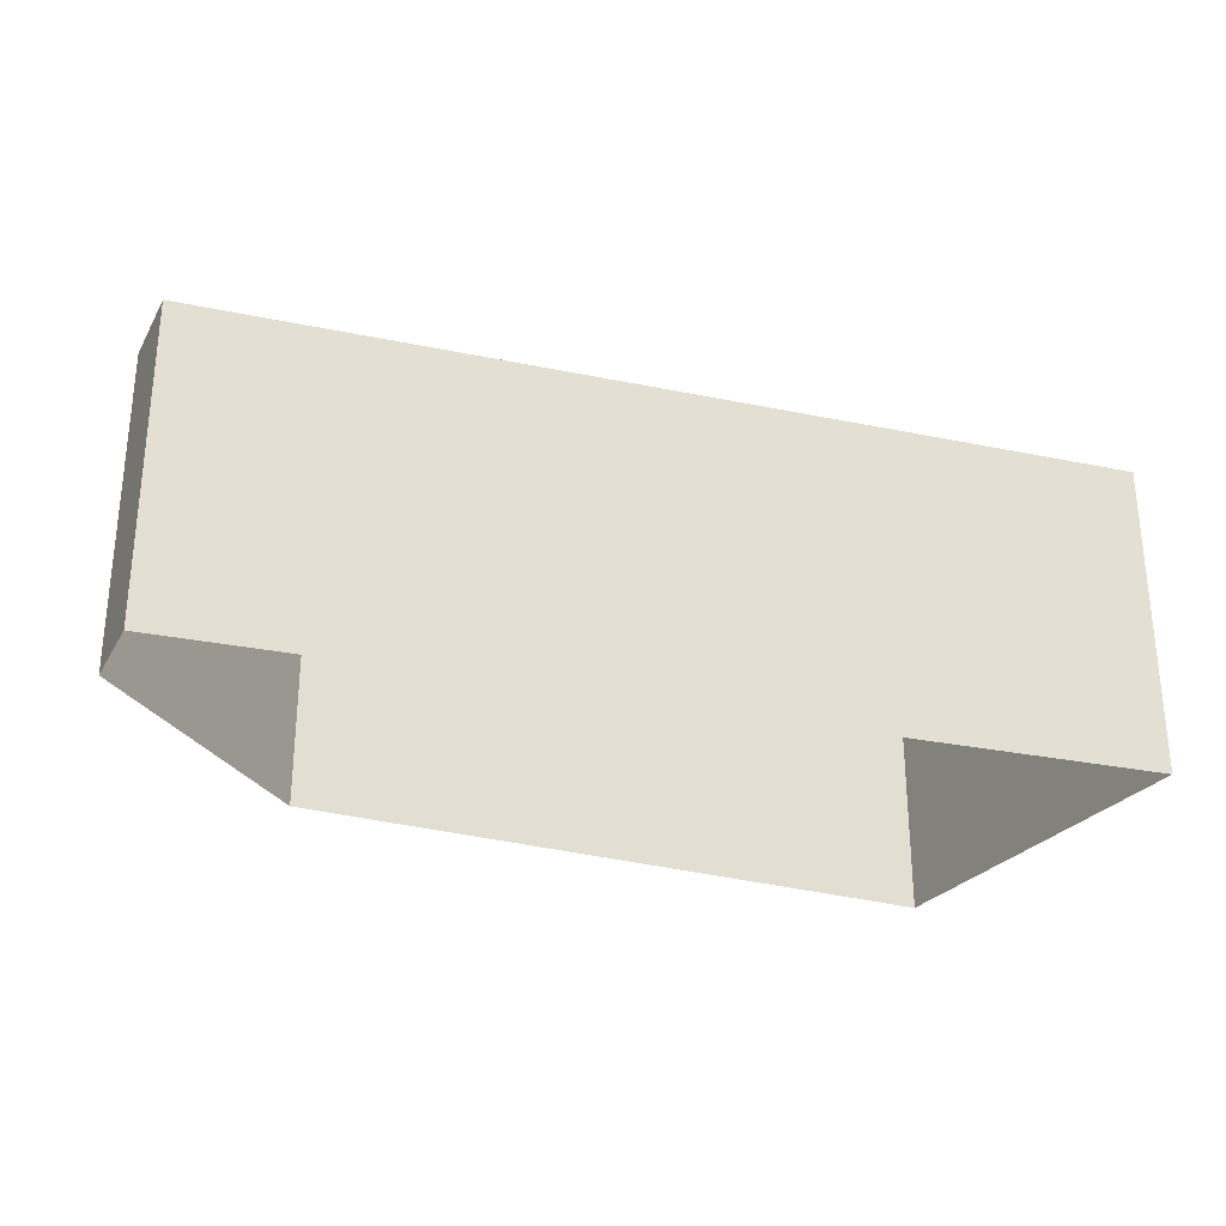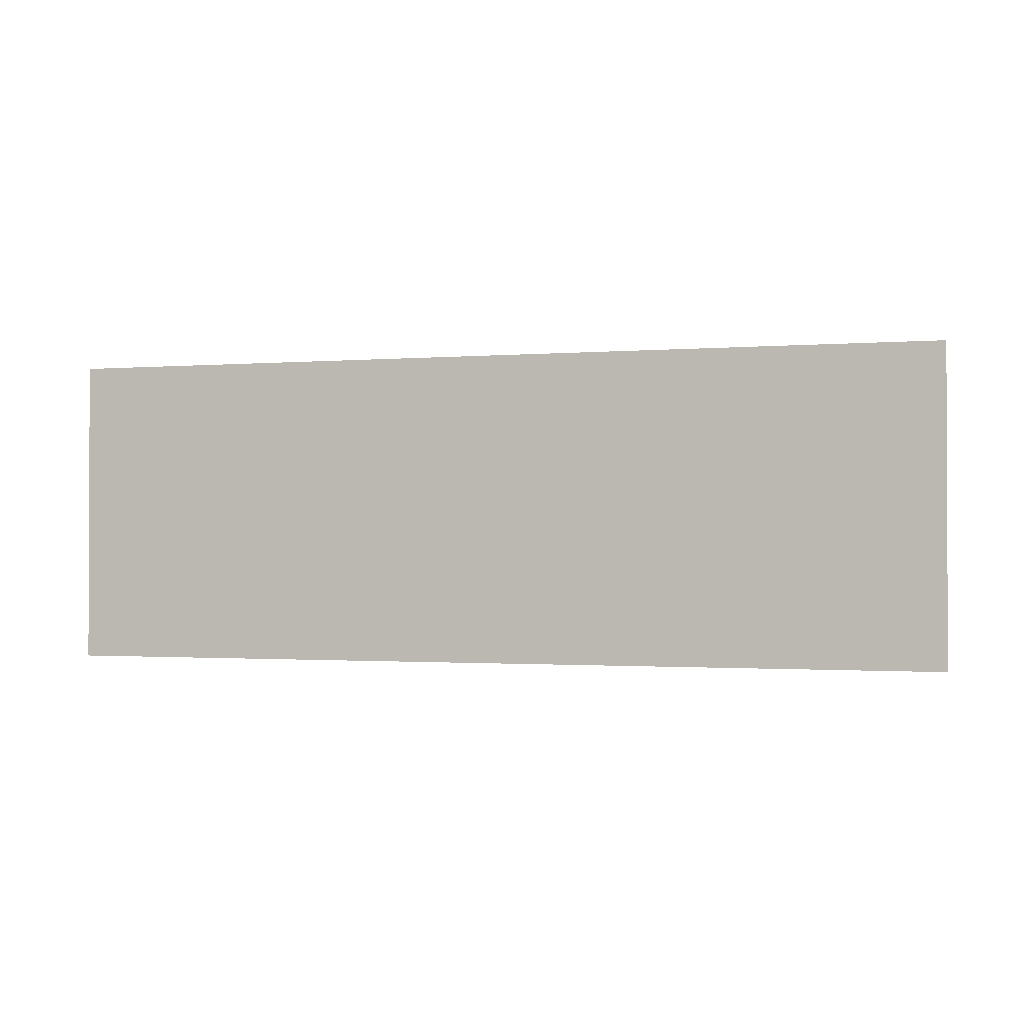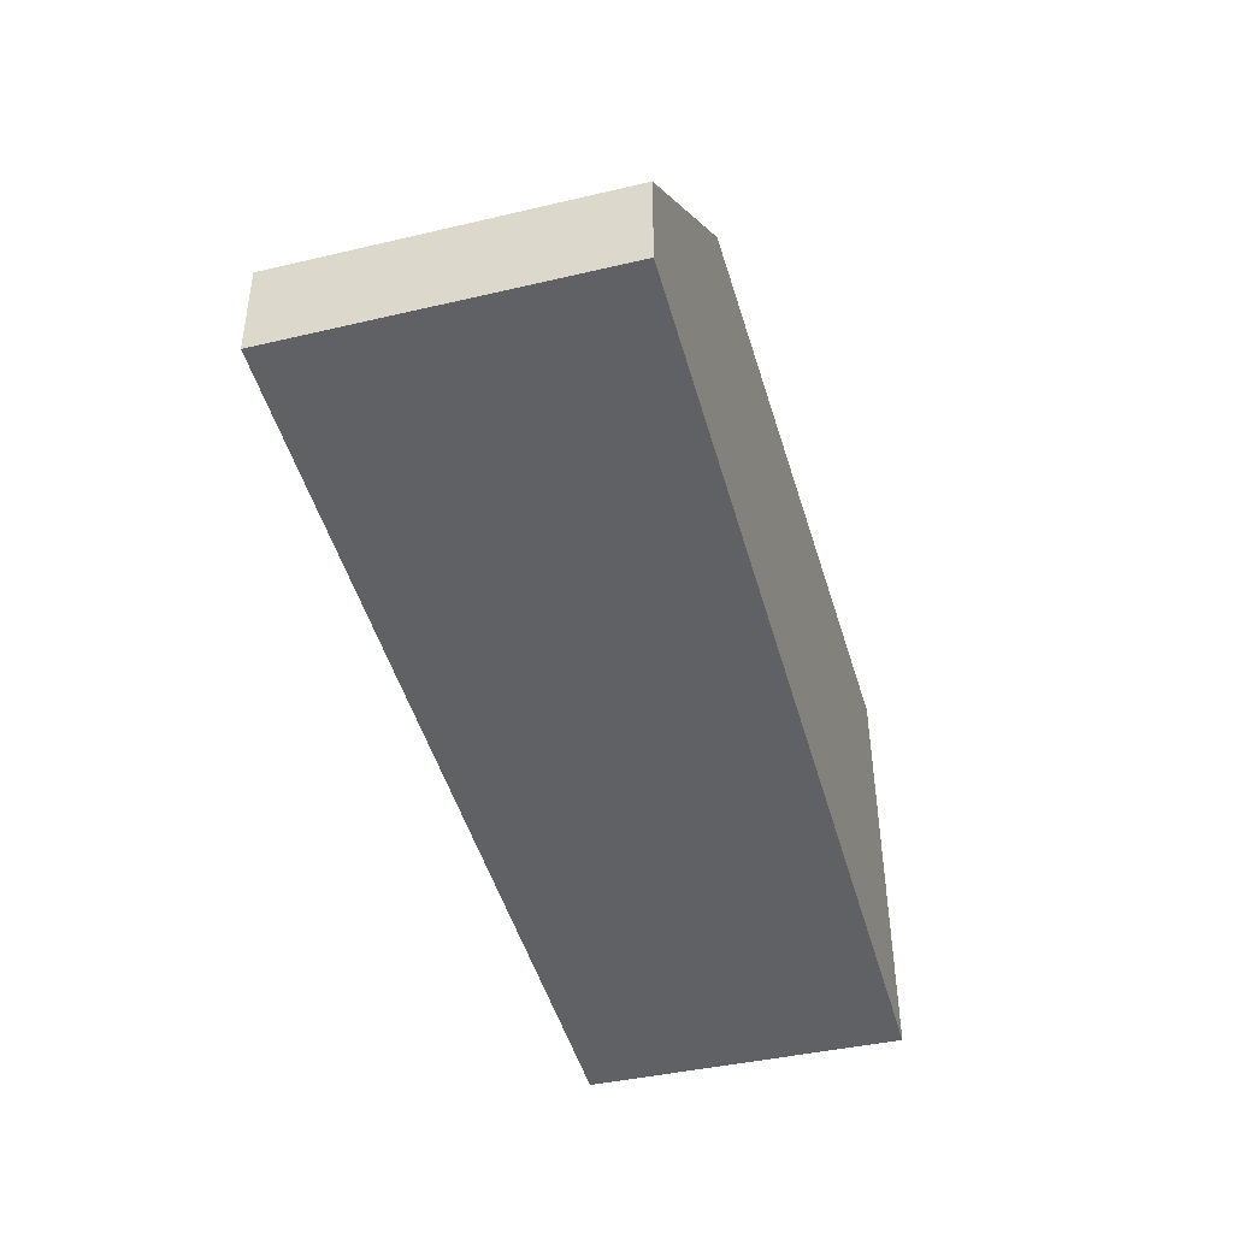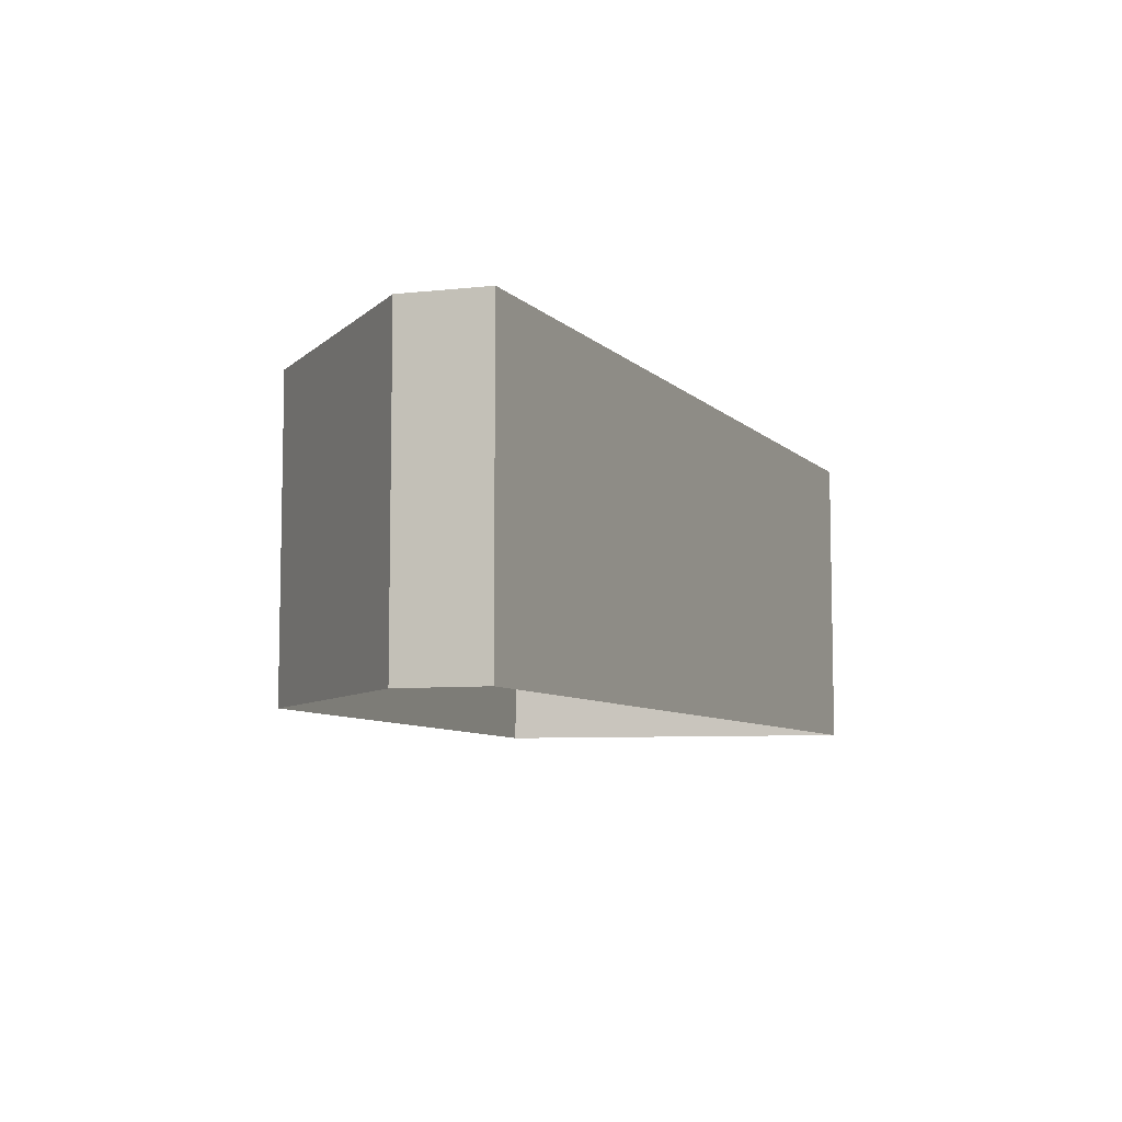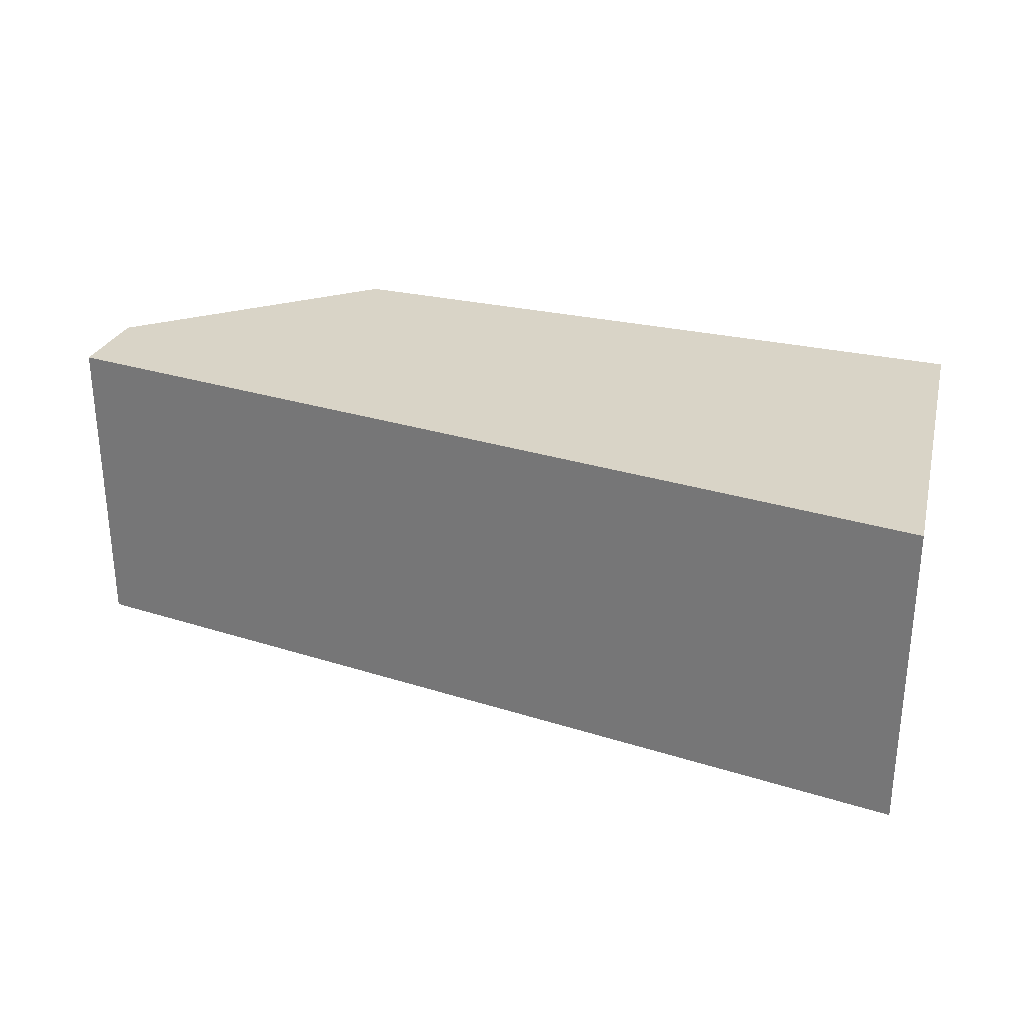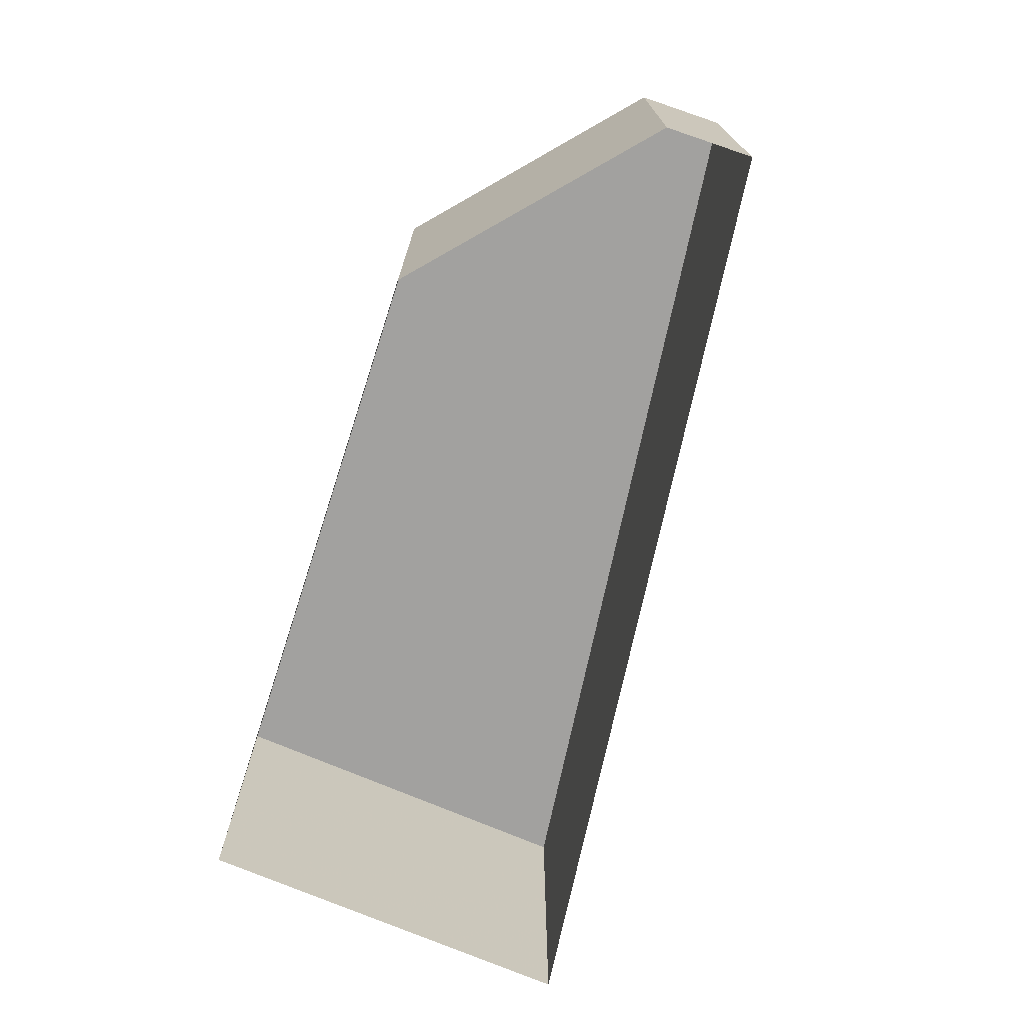
<metadata>
{"format":"obj","ext":"obj","renderer":"f3d","projection":"perspective","resolution":1024,"background":"white","views":[{"elev":-28.0,"azim":155.6,"up":"+Y"},{"elev":-1.2,"azim":-169.4,"up":"+Y"},{"elev":-41.4,"azim":105.9,"up":"+Z"},{"elev":-7.5,"azim":107.1,"up":"+Y"},{"elev":28.8,"azim":-161.5,"up":"+Y"},{"elev":-72.2,"azim":71.3,"up":"+Y"}]}
</metadata>
<code>
v 12 0 -2.75
v -17 0 -6.25
v -16 0 6
v 5 0 6.25
v 12 0 0
v 12 0 -2.75
v 12 10 -2.75
v -17 10 -6.25
v -16 10 6
v 5 10 6.25
v 12 10 0
v 12 10 -2.75
v 12 10 -2.75
v -2.5 10 -4.5
v -17 10 -6.25
v -16.5 10 -0.125
v -16 10 6
v -5.5 10 6.125
v 5 10 6.25
v 8.5 10 3.125
v 12 10 0
v 12 10 -1.375
v 12 10 -2.062
v 4.75 10 -3.625
v 8.375 10 -3.188
v 9.391 10 -0.6875
v 10.19 10 -2.969
v 11.09 10 -2.859
v 10.89 10 -1.719
f 7 1 2
f 2 8 7
f 8 2 3
f 3 9 8
f 9 3 4
f 4 10 9
f 10 4 5
f 5 11 10
f 11 5 6
f 6 12 11
f 12 6 1
f 1 7 12
f 14 15 16
f 14 16 18
f 16 17 18
f 14 18 19
f 14 19 24
f 19 20 24
f 20 21 26
f 20 26 24
f 24 26 25
f 25 26 27
f 23 13 28
f 21 22 29
f 21 29 26
f 22 23 29
f 28 29 23
f 26 29 27
f 27 29 28

</code>
